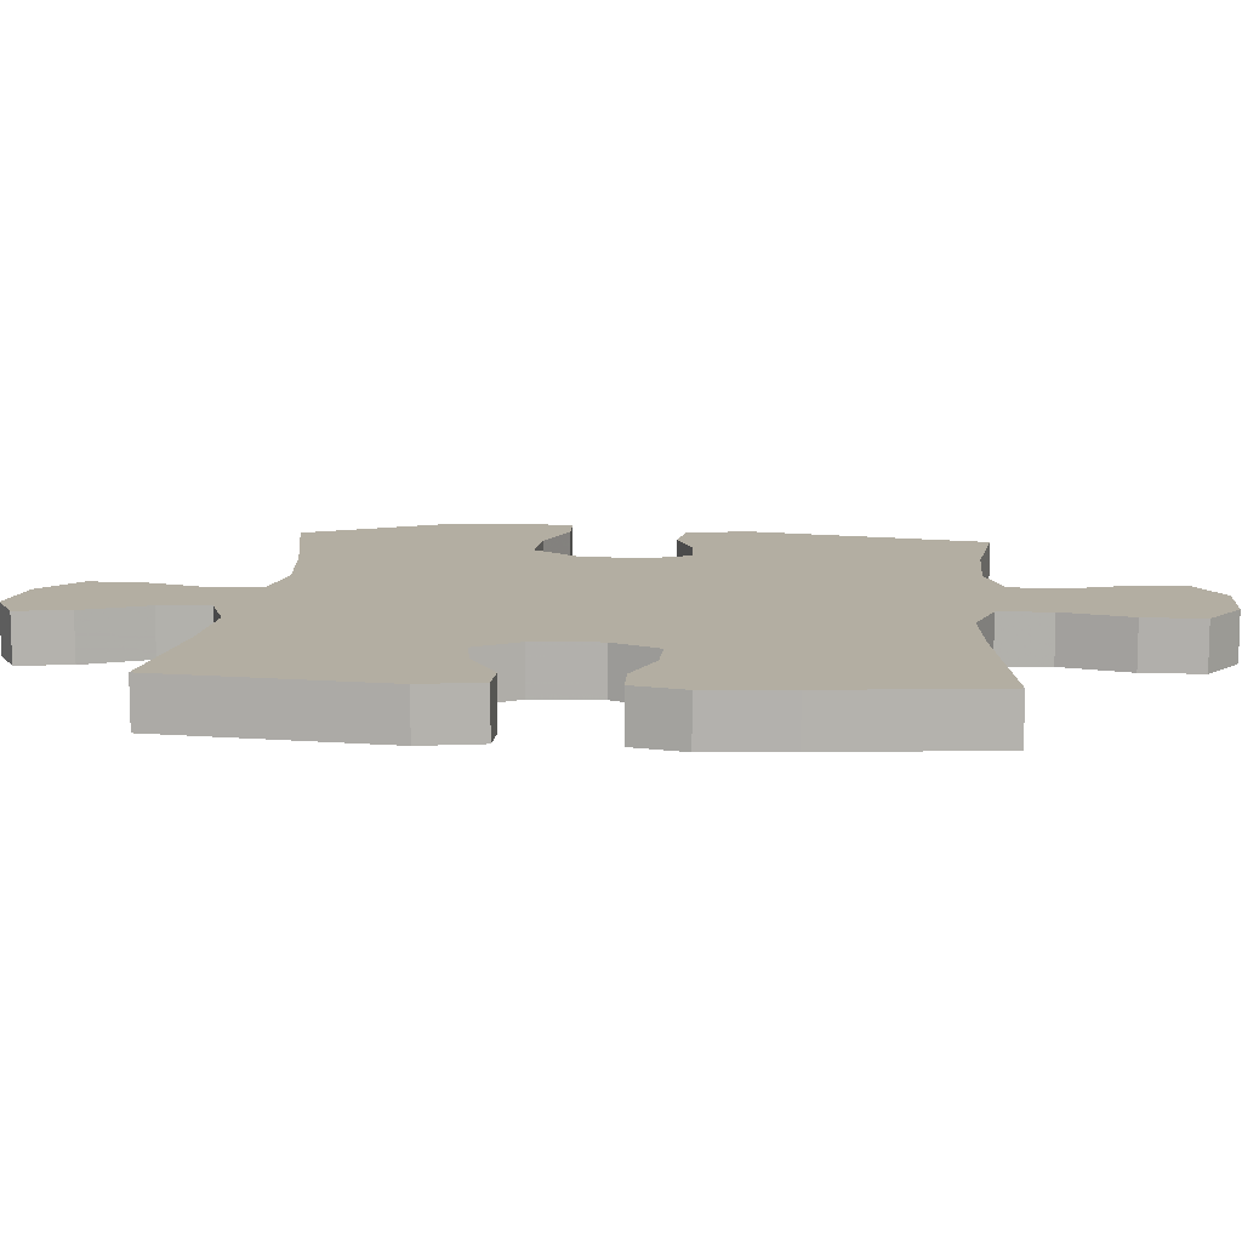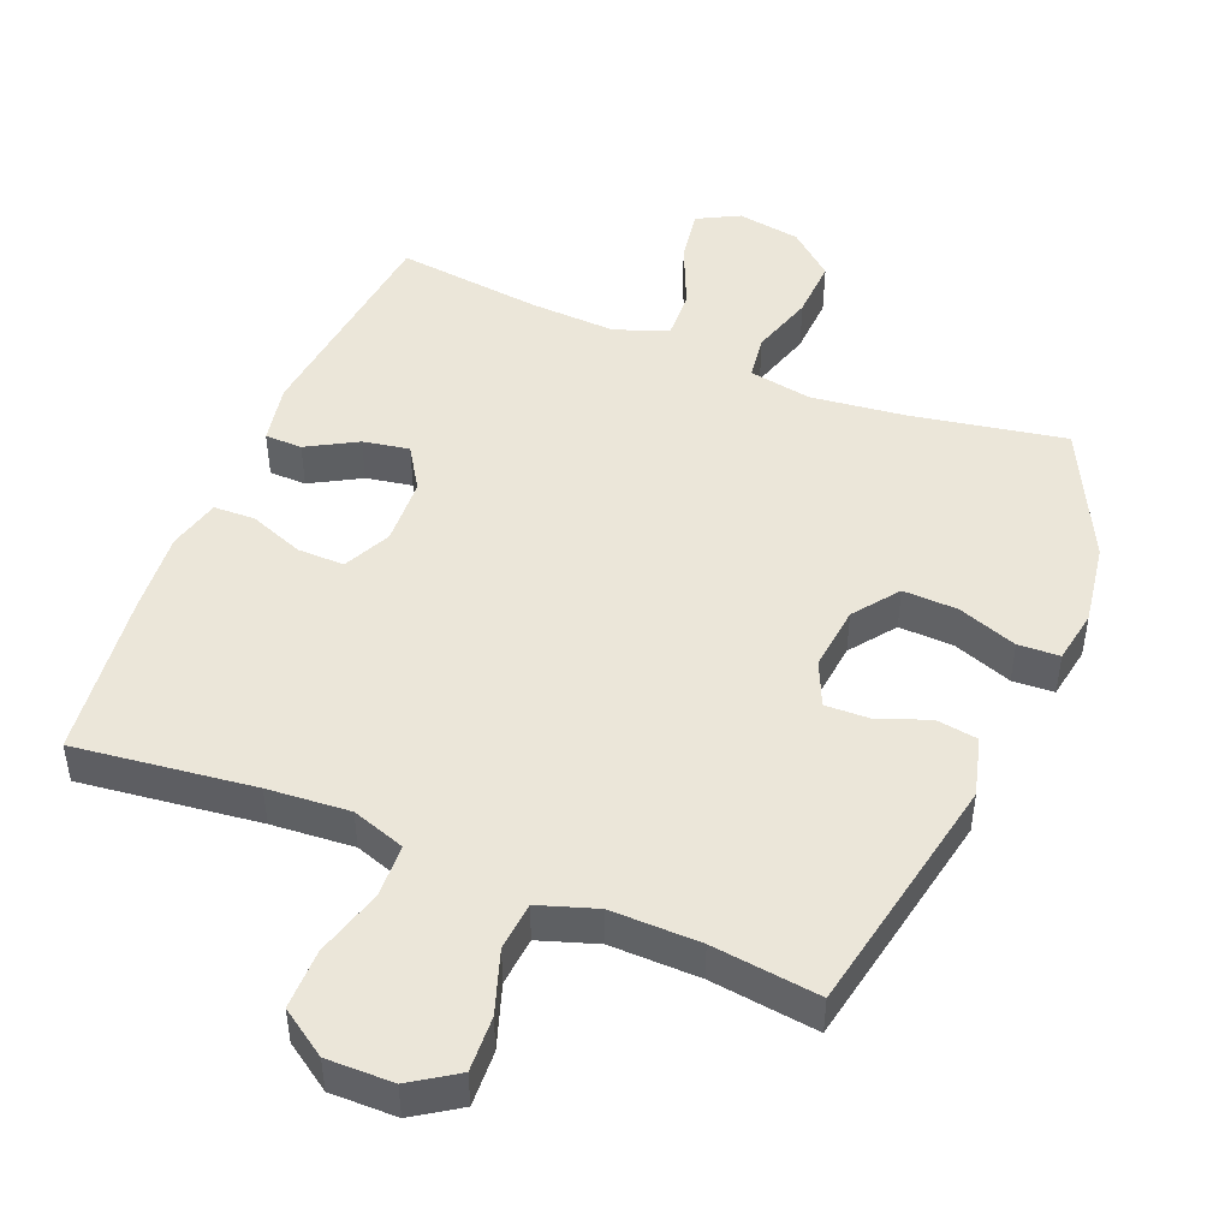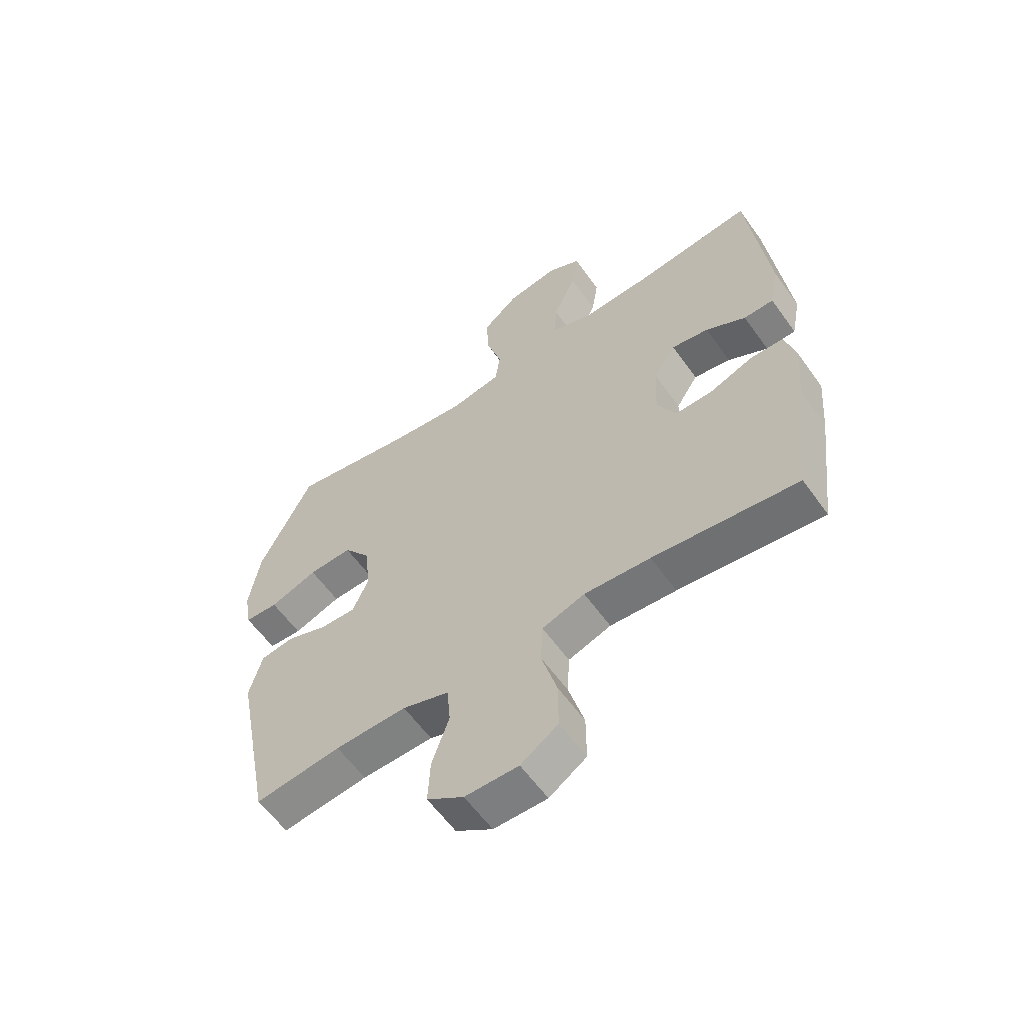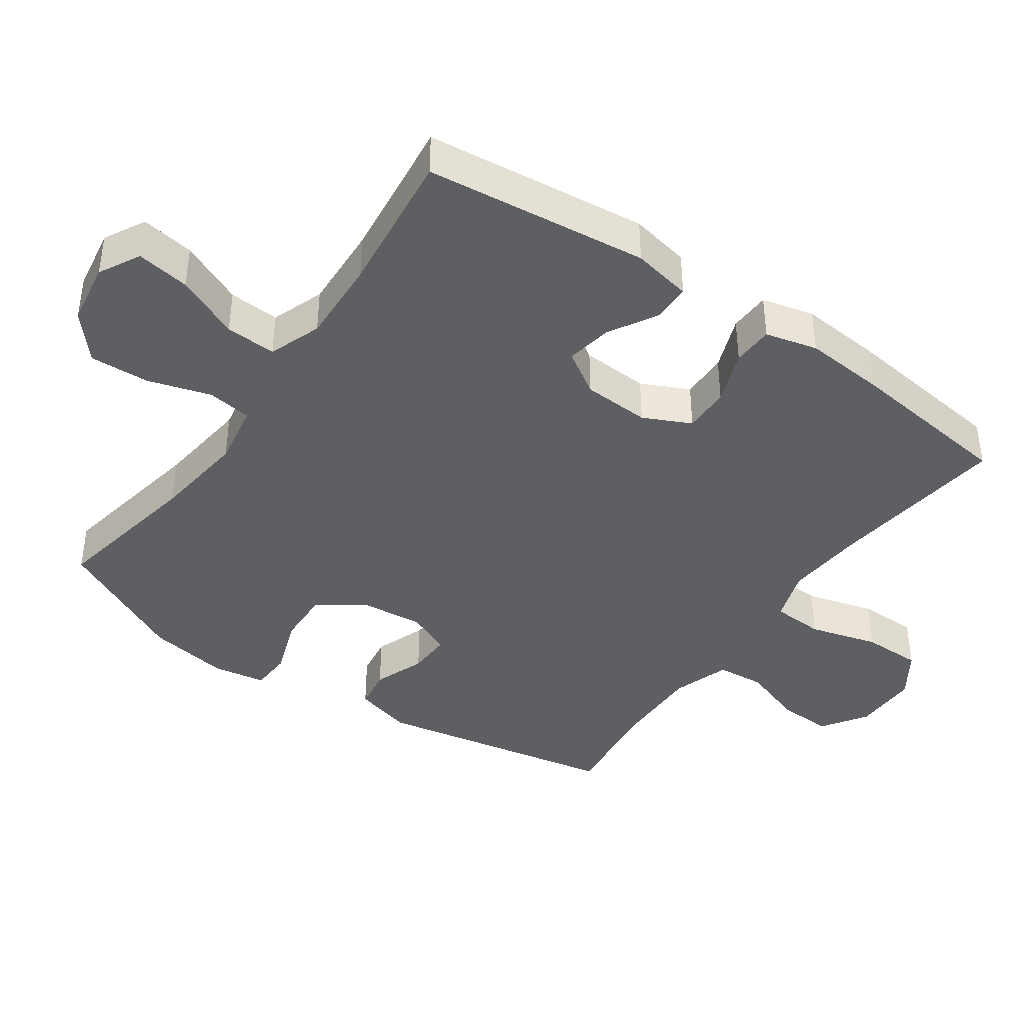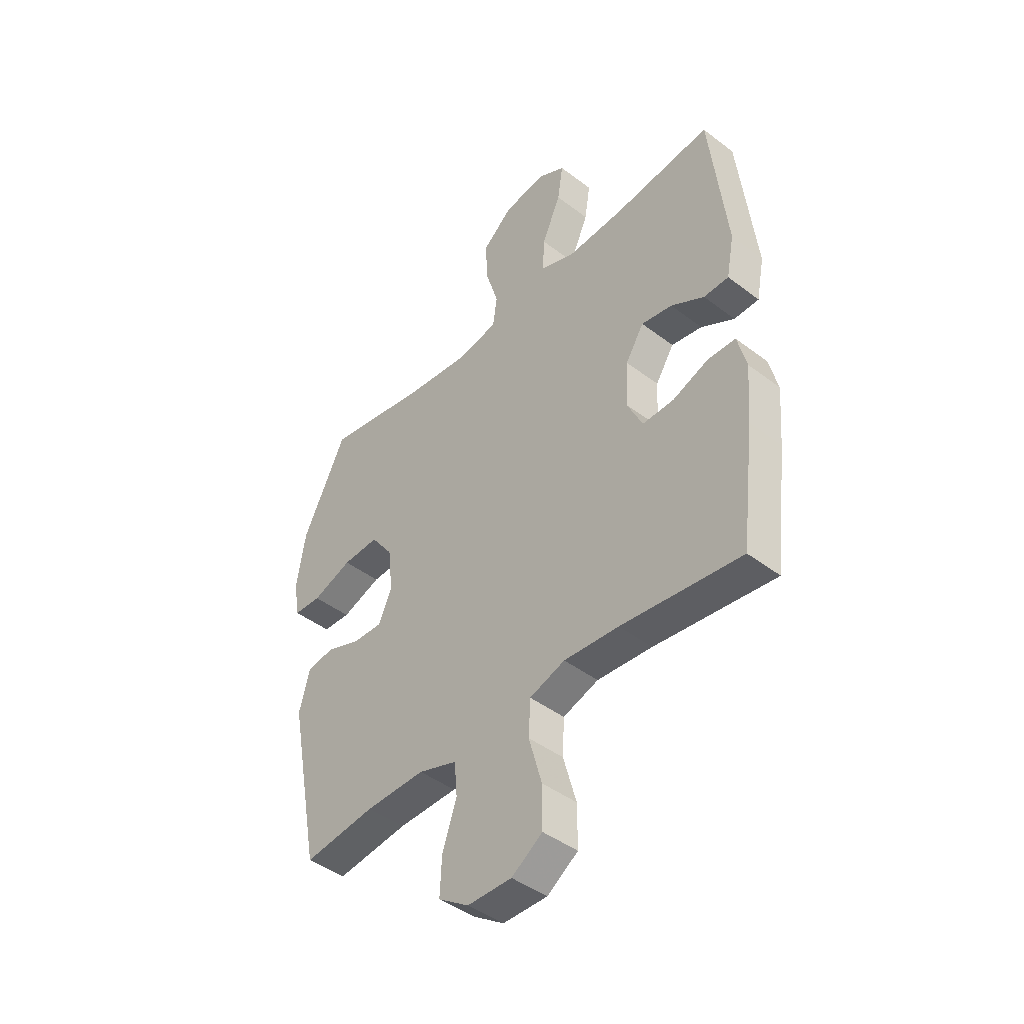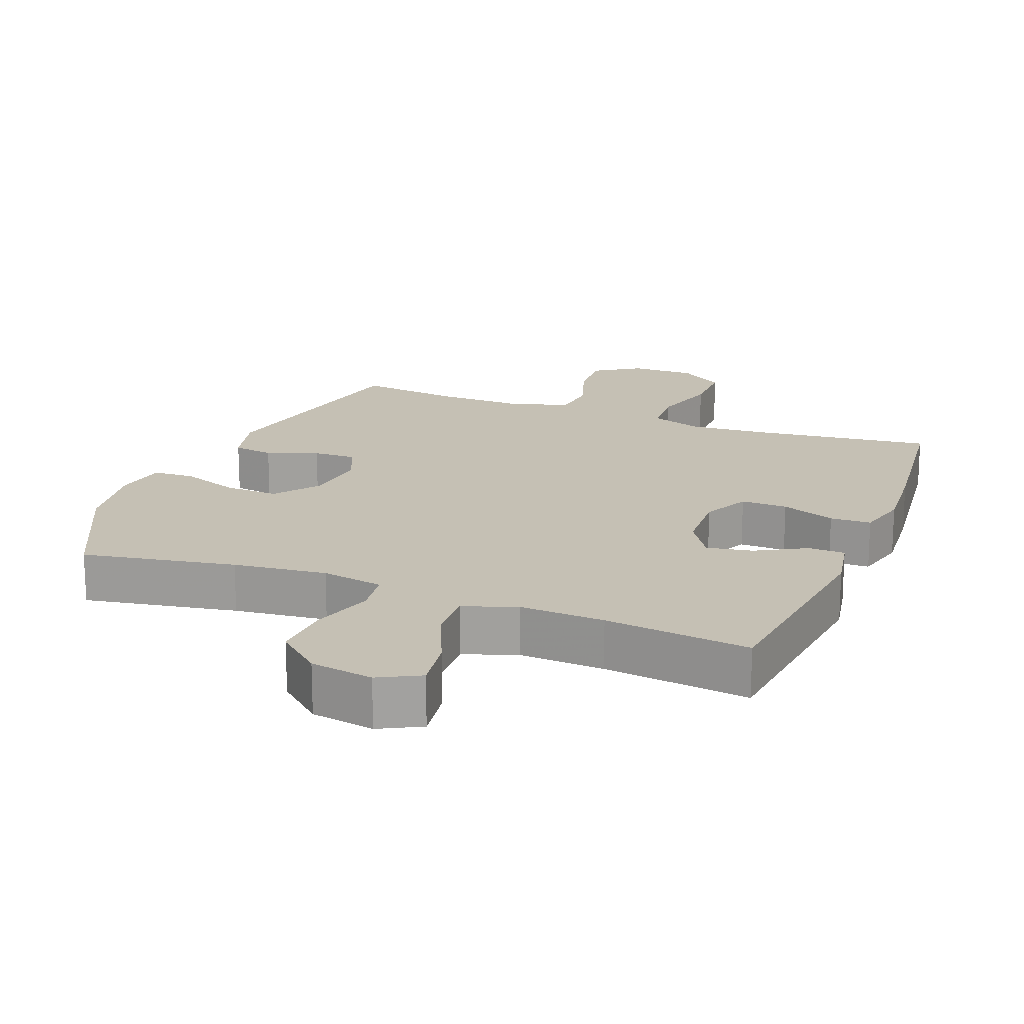
<metadata>
{"format":"obj","ext":"obj","renderer":"f3d","projection":"perspective","resolution":1024,"background":"white","views":[{"elev":10.8,"azim":94.9,"up":"+Y"},{"elev":47.3,"azim":-157.7,"up":"+Y"},{"elev":-59.7,"azim":35.4,"up":"+Z"},{"elev":-40.8,"azim":55.0,"up":"+Y"},{"elev":-44.0,"azim":48.2,"up":"+Z"},{"elev":18.2,"azim":21.6,"up":"+Y"}]}
</metadata>
<code>
v -0.5 0.07 0.5
v -0.277 0.07 0.459
v -0.141 0.07 0.443
v -0.05 0.07 0.459
v -0.041 0.07 0.524
v -0.069 0.07 0.616
v -0.073 0.07 0.703
v -0.008 0.07 0.759
v 0.084 0.07 0.774
v 0.144 0.07 0.742
v 0.132 0.07 0.664
v 0.091 0.07 0.571
v 0.087 0.07 0.497
v 0.164 0.07 0.469
v 0.288 0.07 0.475
v 0.5 0.07 0.5
v 0.536 0.07 0.175
v 0.519 0.07 0.088
v 0.465 0.07 0.087
v 0.393 0.07 0.128
v 0.326 0.07 0.14
v 0.286 0.07 0.077
v 0.281 0.07 -0.021
v 0.314 0.07 -0.09
v 0.382 0.07 -0.089
v 0.461 0.07 -0.059
v 0.521 0.07 -0.061
v 0.54 0.07 -0.137
v 0.53 0.07 -0.256
v 0.5 0.07 -0.5
v 0.24 0.07 -0.468
v 0.121 0.07 -0.459
v 0.044 0.07 -0.485
v 0.04 0.07 -0.561
v 0.068 0.07 -0.661
v 0.068 0.07 -0.748
v 0.001 0.07 -0.793
v -0.095 0.07 -0.792
v -0.161 0.07 -0.748
v -0.157 0.07 -0.668
v -0.126 0.07 -0.577
v -0.132 0.07 -0.507
v -0.216 0.07 -0.479
v -0.345 0.07 -0.481
v -0.5 0.07 -0.5
v -0.568 0.07 -0.147
v -0.545 0.07 -0.061
v -0.485 0.07 -0.052
v -0.41 0.07 -0.08
v -0.347 0.07 -0.082
v -0.318 0.07 -0.017
v -0.328 0.07 0.077
v -0.376 0.07 0.142
v -0.455 0.07 0.139
v -0.541 0.07 0.108
v -0.601 0.07 0.111
v -0.614 0.07 0.188
v -0.595 0.07 0.307
v -0.5 0 0.5
v -0.277 0 0.459
v -0.141 0 0.443
v -0.05 0 0.459
v -0.041 0 0.524
v -0.069 0 0.616
v -0.073 0 0.703
v -0.008 0 0.759
v 0.084 0 0.774
v 0.144 0 0.742
v 0.132 0 0.664
v 0.091 0 0.571
v 0.087 0 0.497
v 0.164 0 0.469
v 0.288 0 0.475
v 0.5 0 0.5
v 0.536 0 0.175
v 0.519 0 0.088
v 0.465 0 0.087
v 0.393 0 0.128
v 0.326 0 0.14
v 0.286 0 0.077
v 0.281 0 -0.021
v 0.314 0 -0.09
v 0.382 0 -0.089
v 0.461 0 -0.059
v 0.521 0 -0.061
v 0.54 0 -0.137
v 0.53 0 -0.256
v 0.5 0 -0.5
v 0.24 0 -0.468
v 0.121 0 -0.459
v 0.044 0 -0.485
v 0.04 0 -0.561
v 0.068 0 -0.661
v 0.068 0 -0.748
v 0.001 0 -0.793
v -0.095 0 -0.792
v -0.161 0 -0.748
v -0.157 0 -0.668
v -0.126 0 -0.577
v -0.132 0 -0.507
v -0.216 0 -0.479
v -0.345 0 -0.481
v -0.5 0 -0.5
v -0.568 0 -0.147
v -0.545 0 -0.061
v -0.485 0 -0.052
v -0.41 0 -0.08
v -0.347 0 -0.082
v -0.318 0 -0.017
v -0.328 0 0.077
v -0.376 0 0.142
v -0.455 0 0.139
v -0.541 0 0.108
v -0.601 0 0.111
v -0.614 0 0.188
v -0.595 0 0.307
f 58 1 2
f 57 58 2
f 56 57 2
f 55 56 2
f 54 55 2
f 53 54 2 3
f 52 53 3 4
f 51 52 4
f 50 51 4
f 47 48 49
f 46 47 49
f 45 46 49
f 44 45 49
f 43 44 49 50
f 42 43 50 4
f 39 40 41
f 38 39 41
f 37 38 41
f 36 37 41
f 35 36 41
f 34 35 41
f 42 4 5
f 41 42 5
f 34 41 5
f 33 34 5
f 29 30 31
f 28 29 31
f 27 28 31
f 26 27 31
f 25 26 31
f 24 25 31 32
f 32 33 5
f 24 32 5
f 23 24 5
f 18 19 20
f 17 18 20
f 16 17 20
f 15 16 20
f 14 15 20 21
f 13 14 21 22
f 10 11 12
f 9 10 12
f 8 9 12
f 7 8 12
f 6 7 12
f 5 6 12
f 5 12 13
f 5 13 22 23
f 60 59 116
f 60 116 115
f 60 115 114
f 60 114 113
f 60 113 112
f 61 60 112 111
f 62 61 111 110
f 62 110 109
f 62 109 108
f 107 106 105
f 107 105 104
f 107 104 103
f 107 103 102
f 108 107 102 101
f 62 108 101 100
f 99 98 97
f 99 97 96
f 99 96 95
f 99 95 94
f 99 94 93
f 99 93 92
f 63 62 100
f 63 100 99
f 63 99 92
f 63 92 91
f 89 88 87
f 89 87 86
f 89 86 85
f 89 85 84
f 89 84 83
f 90 89 83 82
f 63 91 90
f 63 90 82
f 63 82 81
f 78 77 76
f 78 76 75
f 78 75 74
f 78 74 73
f 79 78 73 72
f 80 79 72 71
f 70 69 68
f 70 68 67
f 70 67 66
f 70 66 65
f 70 65 64
f 70 64 63
f 71 70 63
f 81 80 71 63
f 1 59 60 2
f 2 60 61 3
f 3 61 62 4
f 4 62 63 5
f 5 63 64 6
f 6 64 65 7
f 7 65 66 8
f 8 66 67 9
f 9 67 68 10
f 10 68 69 11
f 11 69 70 12
f 12 70 71 13
f 13 71 72 14
f 14 72 73 15
f 15 73 74 16
f 16 74 75 17
f 17 75 76 18
f 18 76 77 19
f 19 77 78 20
f 20 78 79 21
f 21 79 80 22
f 22 80 81 23
f 23 81 82 24
f 24 82 83 25
f 25 83 84 26
f 26 84 85 27
f 27 85 86 28
f 28 86 87 29
f 29 87 88 30
f 30 88 89 31
f 31 89 90 32
f 32 90 91 33
f 33 91 92 34
f 34 92 93 35
f 35 93 94 36
f 36 94 95 37
f 37 95 96 38
f 38 96 97 39
f 39 97 98 40
f 40 98 99 41
f 41 99 100 42
f 42 100 101 43
f 43 101 102 44
f 44 102 103 45
f 45 103 104 46
f 46 104 105 47
f 47 105 106 48
f 48 106 107 49
f 49 107 108 50
f 50 108 109 51
f 51 109 110 52
f 52 110 111 53
f 53 111 112 54
f 54 112 113 55
f 55 113 114 56
f 56 114 115 57
f 57 115 116 58
f 58 116 59 1

</code>
